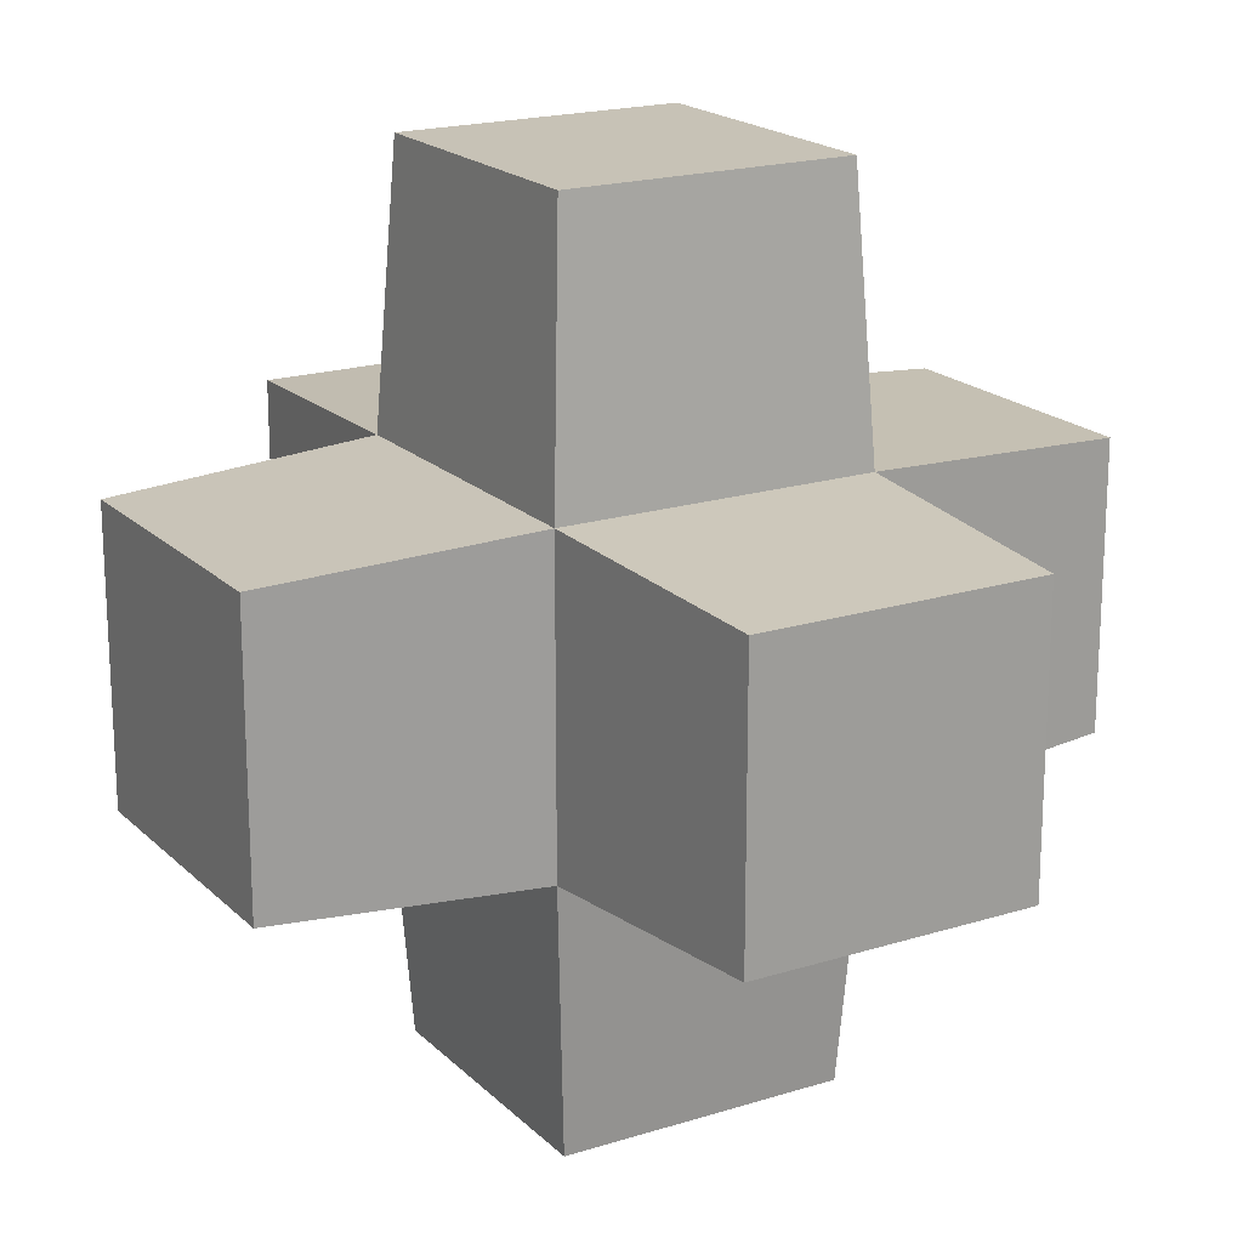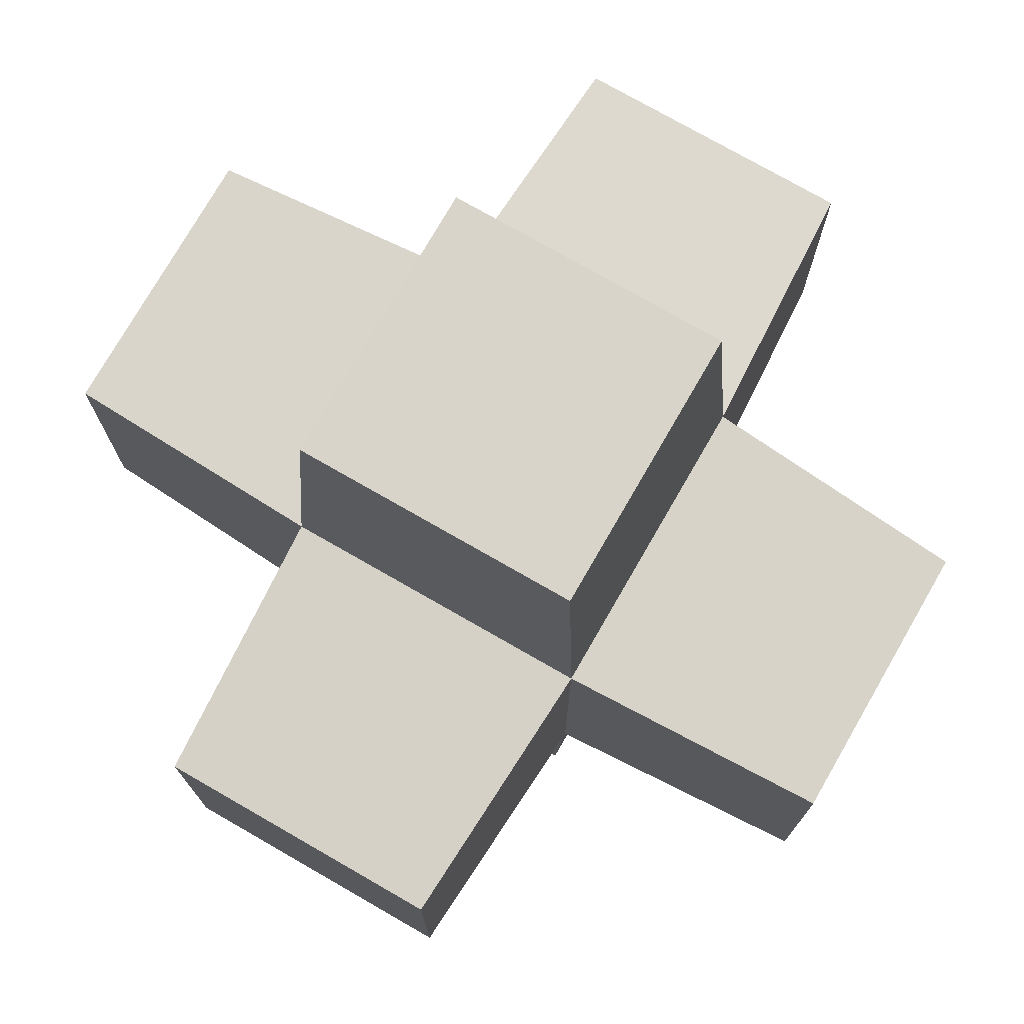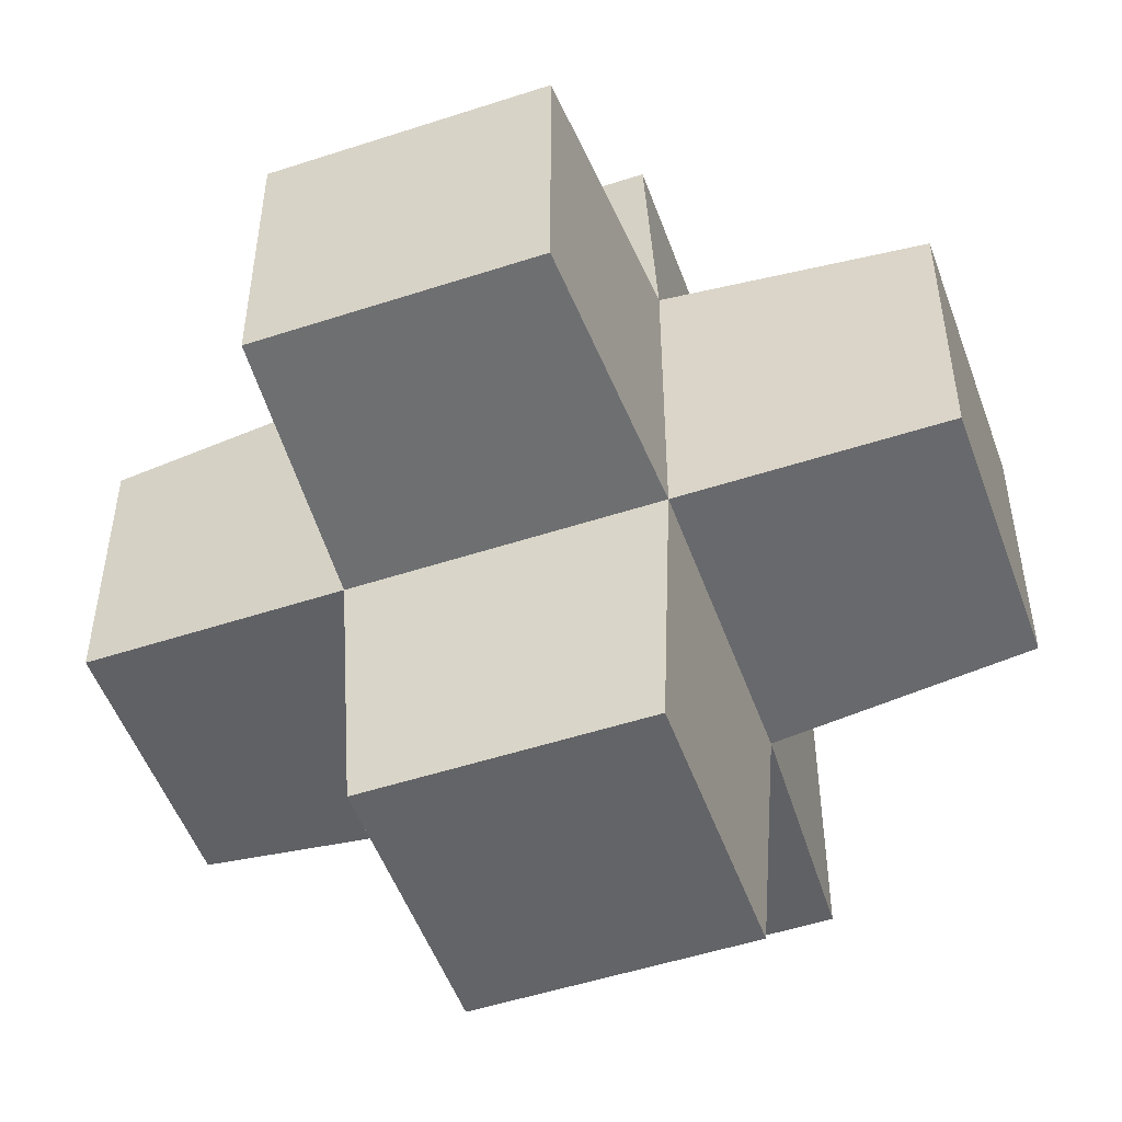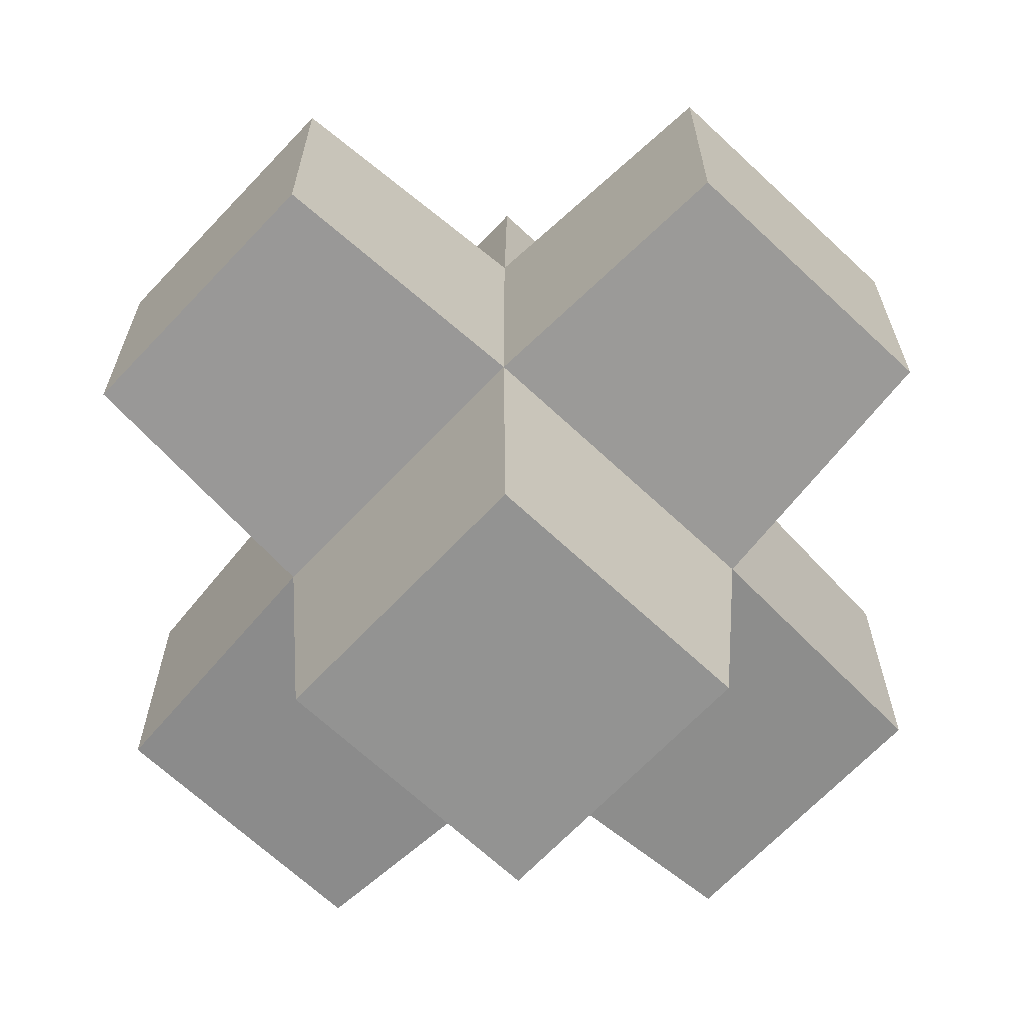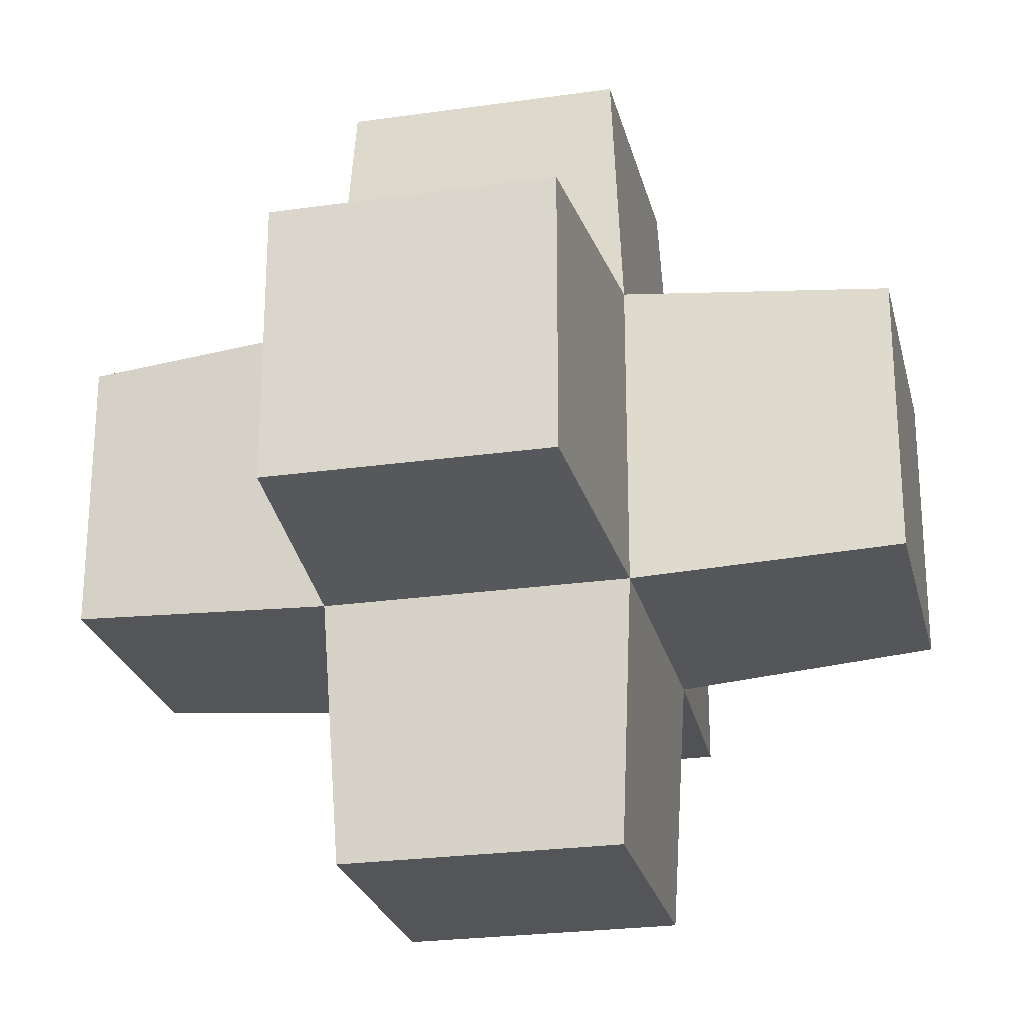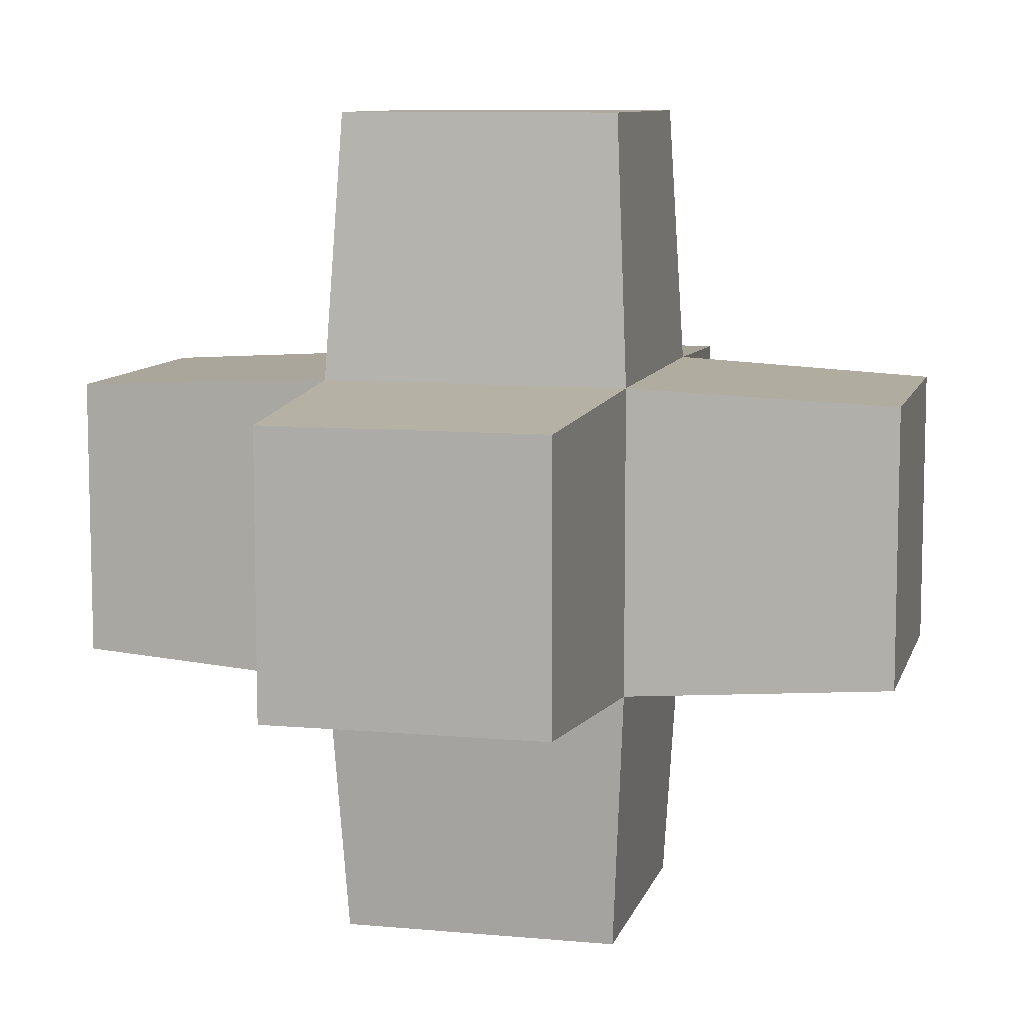
<metadata>
{"format":"obj","ext":"obj","renderer":"f3d","projection":"perspective","resolution":1024,"background":"white","views":[{"elev":19.2,"azim":-30.6,"up":"+Y"},{"elev":75.4,"azim":-150.1,"up":"+Z"},{"elev":-51.2,"azim":-160.4,"up":"+Z"},{"elev":-66.7,"azim":-133.3,"up":"+Y"},{"elev":-24.8,"azim":13.1,"up":"+Z"},{"elev":9.1,"azim":13.8,"up":"+Y"}]}
</metadata>
<code>
o Cube_Cube.001
v -0.9067 0.3022 -0.3022
v 0.3022 0.3022 -0.9067
v 0.9067 0.3022 0.3022
v -0.3022 0.3022 0.9067
v 0.3022 -0.9067 0.3022
v -0.3022 0.9067 0.3022
v 0.3022 0.9067 0.3022
v -0.3022 -0.9067 0.3022
v 0.3022 0.3022 0.9067
v -0.3022 0.3022 -0.9067
v 0.3022 -0.9067 -0.3022
v -0.3022 -0.9067 -0.3022
v -0.335 -0.3372 0.3411
v 0.332 -0.3372 0.3411
v -0.3022 0.9067 -0.3022
v 0.3022 0.9067 -0.3022
v -0.335 0.3306 0.3411
v -0.335 0.3306 -0.3394
v 0.9067 0.3022 -0.3022
v -0.9067 0.3022 0.3022
v -0.9067 -0.3022 0.3022
v -0.9067 -0.3022 -0.3022
v 0.9067 -0.3022 -0.3022
v 0.9067 -0.3022 0.3022
v 0.332 0.3306 0.3411
v 0.332 0.3306 -0.3394
v -0.3022 -0.3022 -0.9067
v 0.3022 -0.3022 -0.9067
v -0.335 -0.3372 -0.3394
v 0.332 -0.3372 -0.3394
v 0.3022 -0.3022 0.9067
v -0.3022 -0.3022 0.9067
f 24 3 19 23
f 32 4 9 31
f 7 16 26 25
f 5 8 13 14
f 15 6 17 18
f 2 10 27 28
f 20 1 18 17
f 19 3 25 26
f 28 27 29 30
f 8 5 11 12
f 31 9 25 14
f 16 15 18 26
f 6 7 25 17
f 7 6 15 16
f 2 28 30 26
f 27 10 18 29
f 10 2 26 18
f 3 24 14 25
f 23 19 26 30
f 24 23 30 14
f 32 31 14 13
f 9 4 17 25
f 4 32 13 17
f 1 22 29 18
f 21 20 17 13
f 22 21 13 29
f 11 5 14 30
f 8 12 29 13
f 12 11 30 29
f 1 20 21 22

</code>
